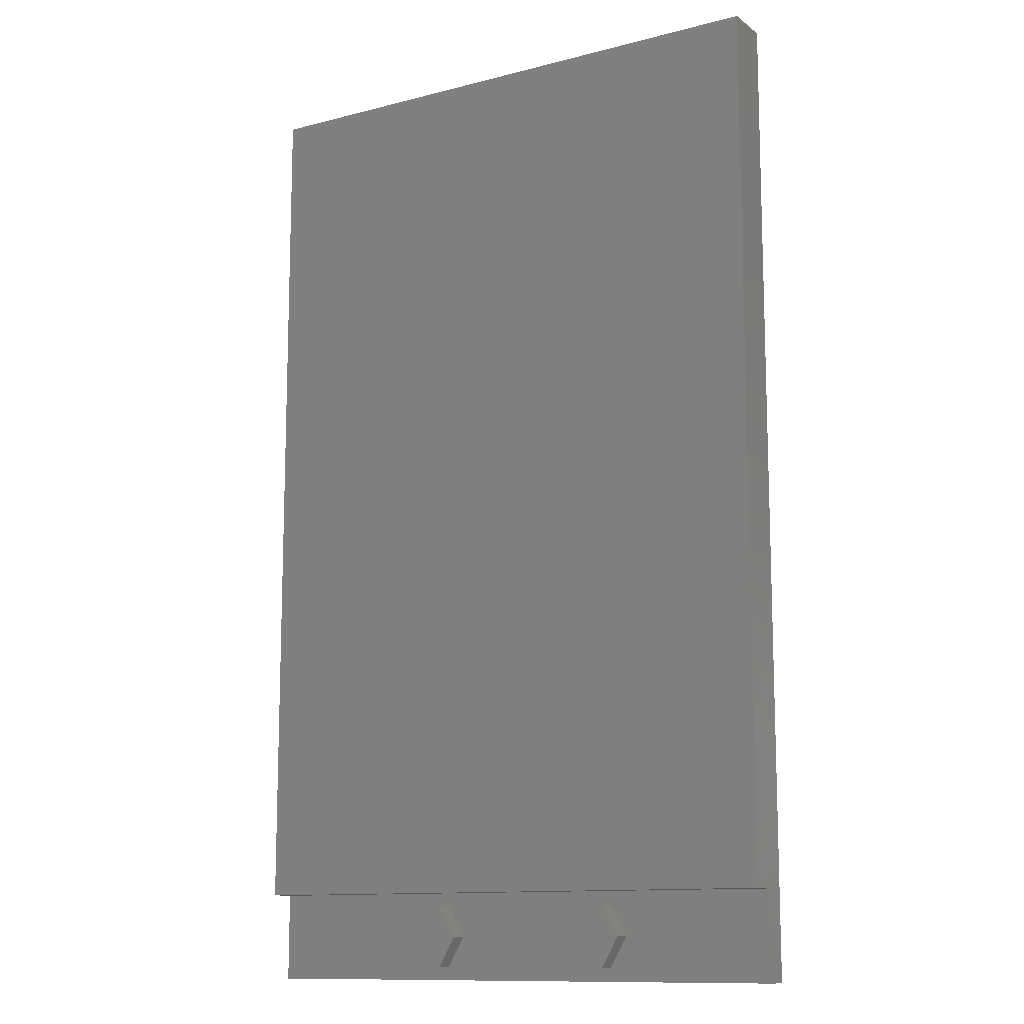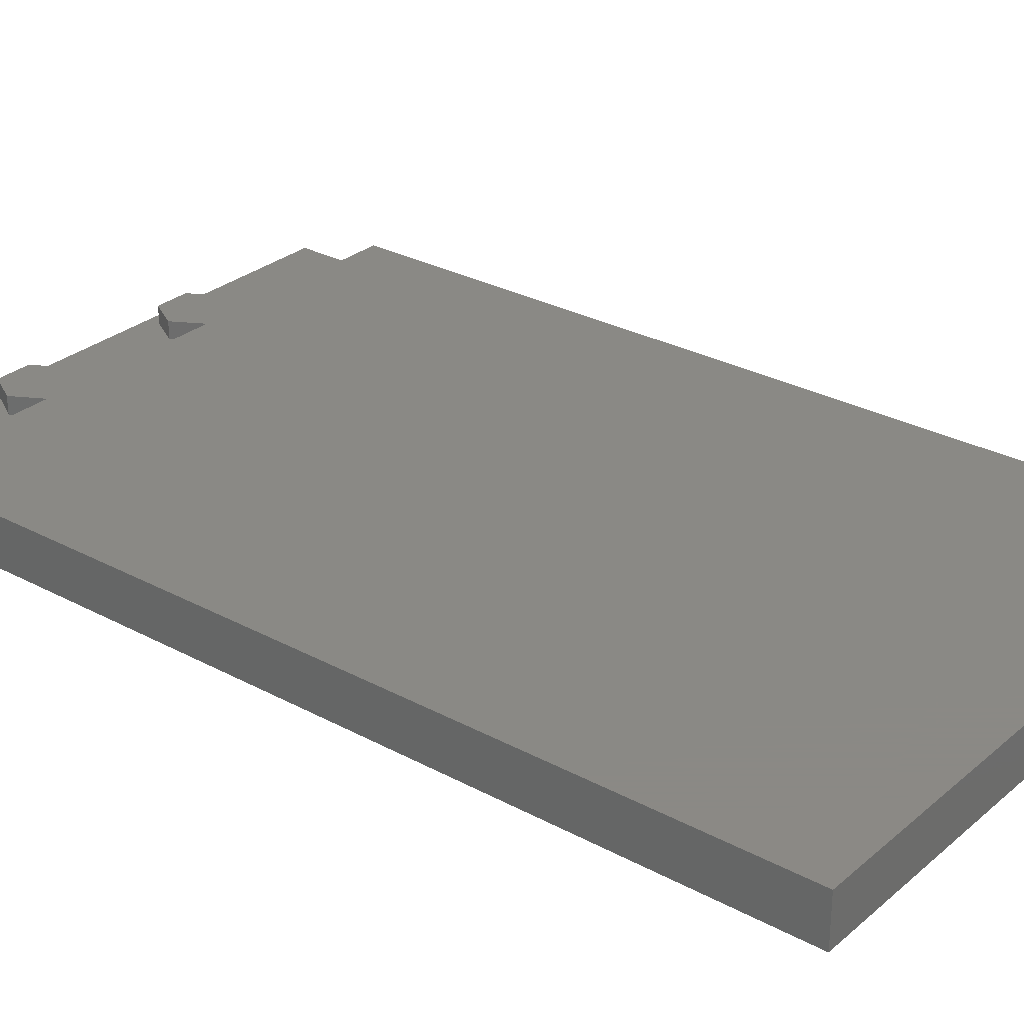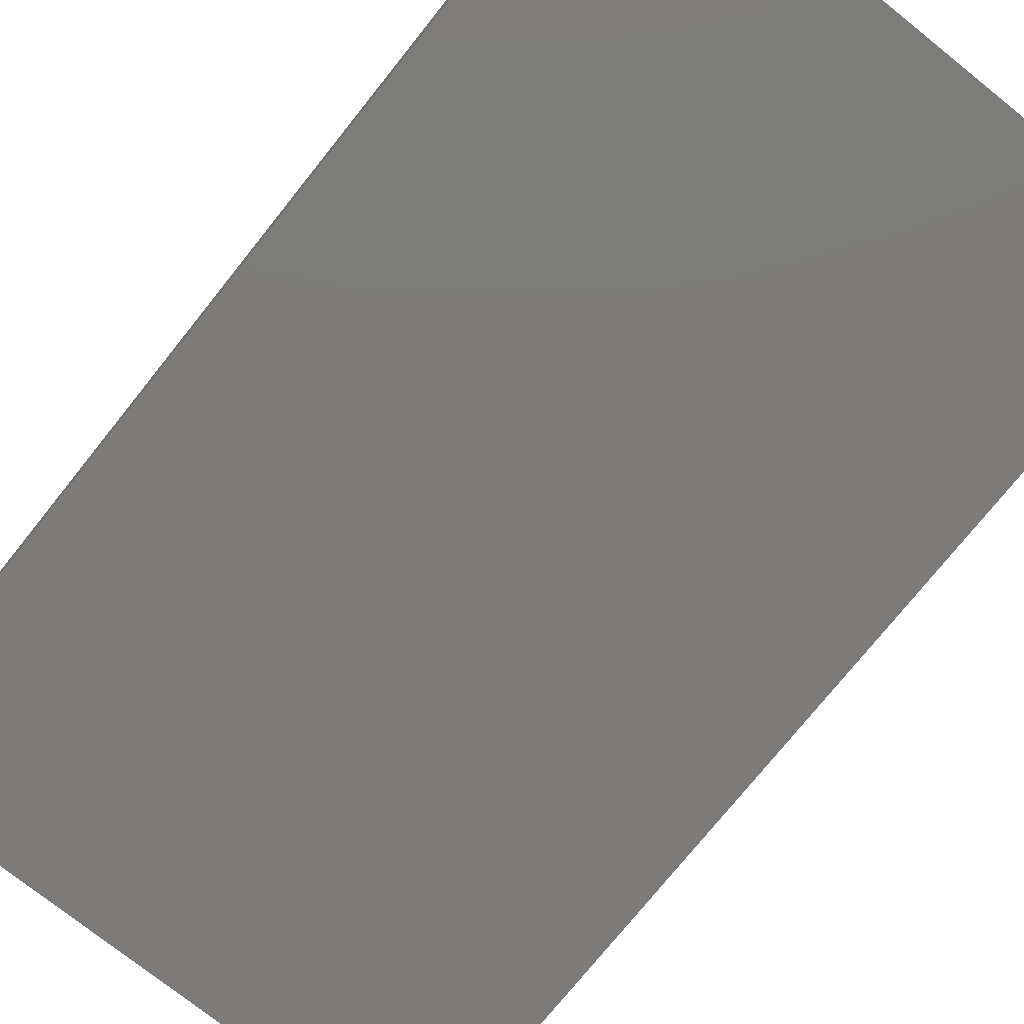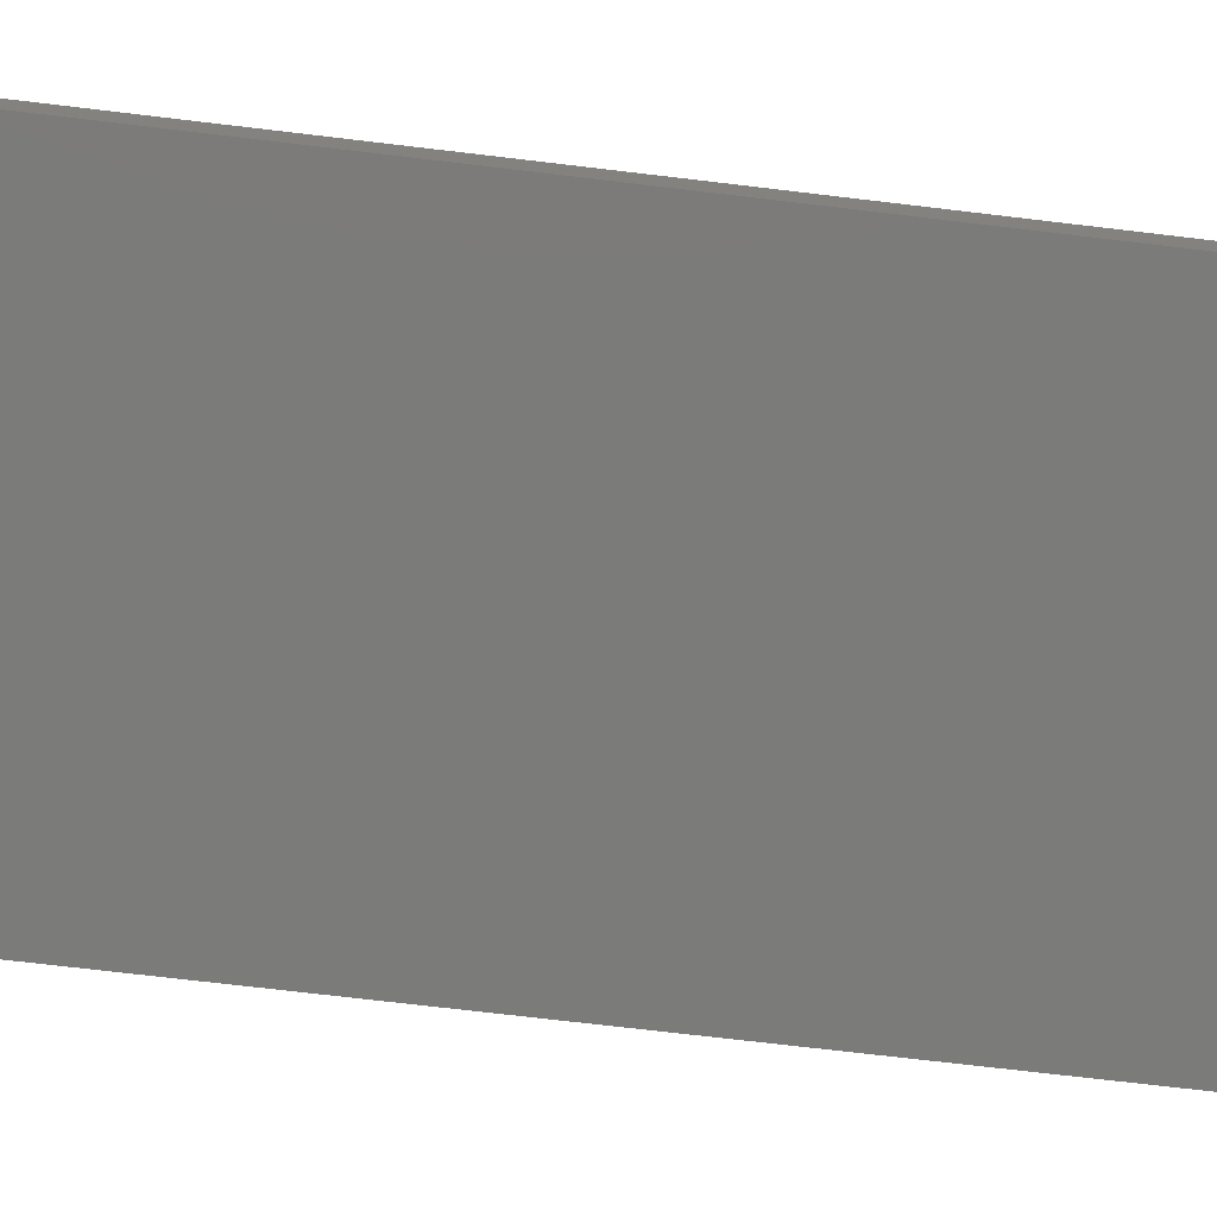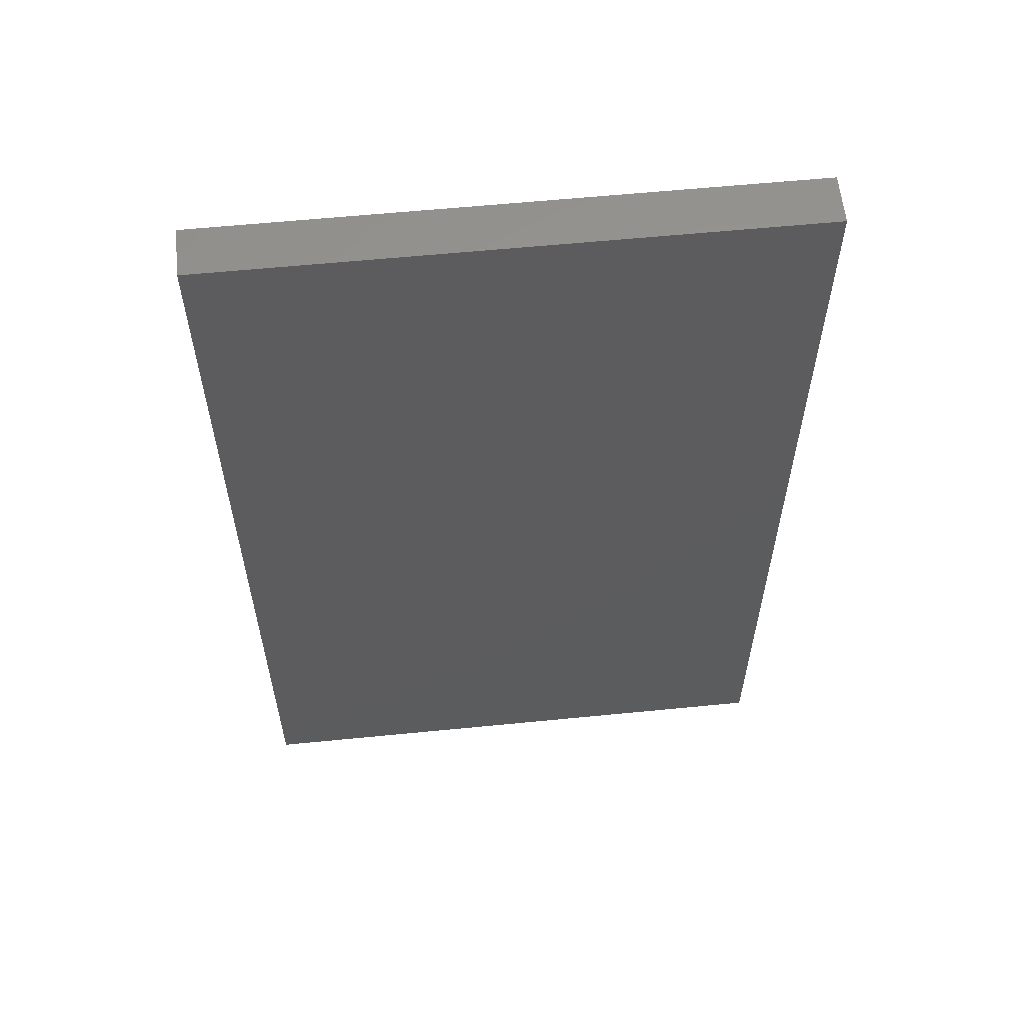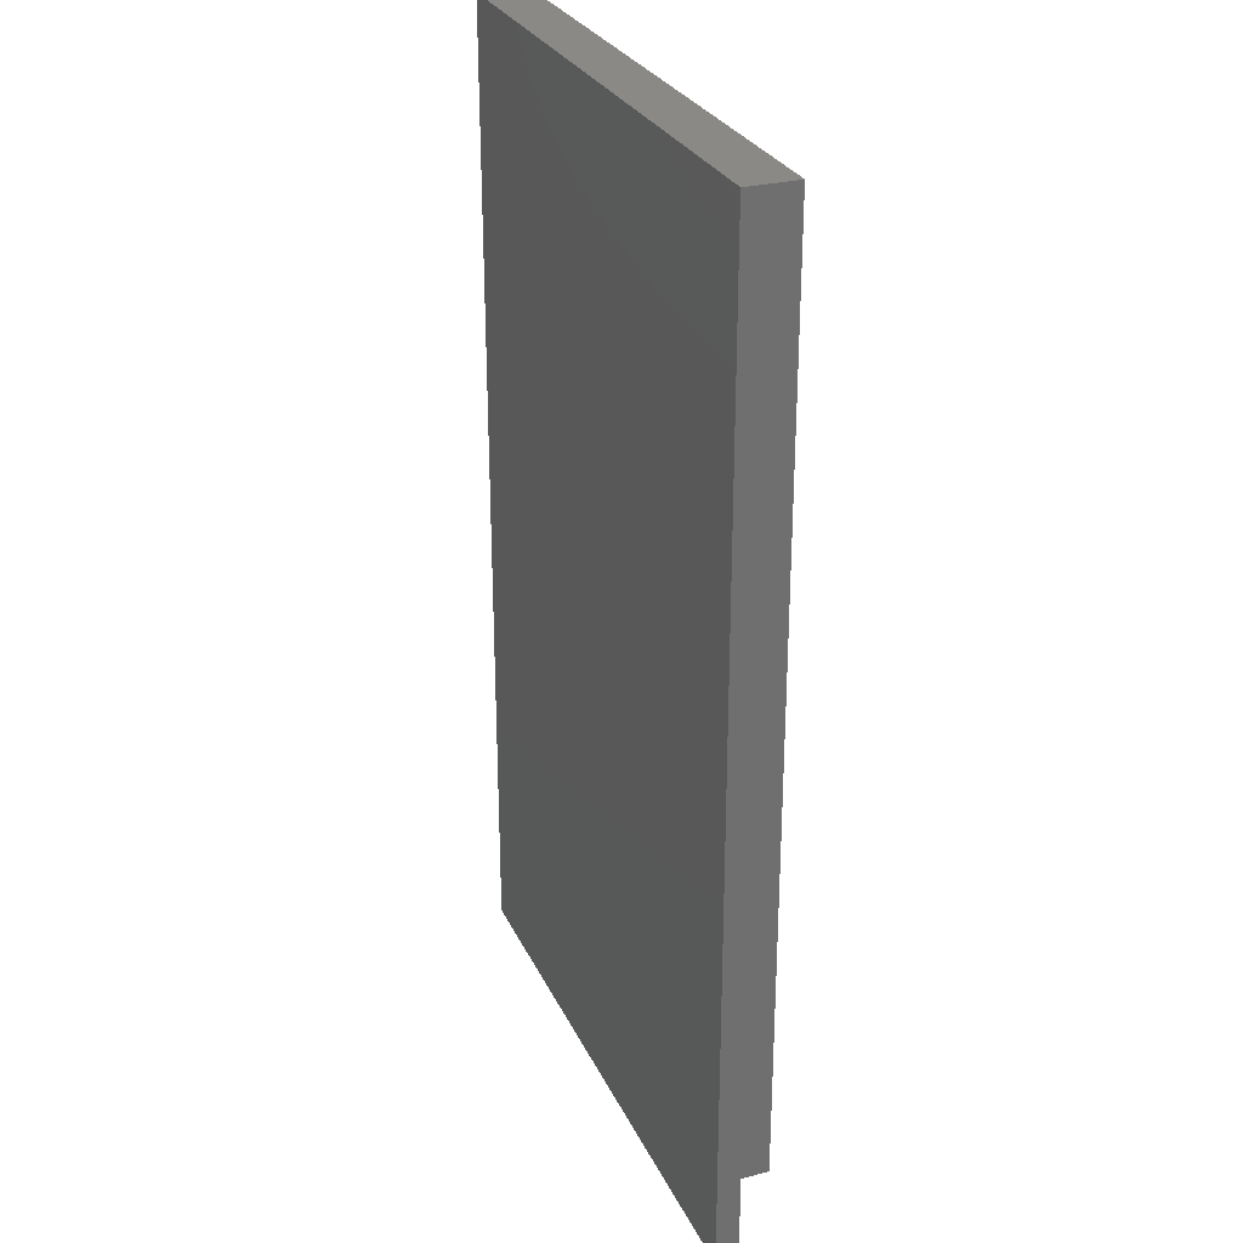
<metadata>
{"format":"stl","ext":"stl","renderer":"f3d","projection":"perspective","resolution":1024,"background":"white","views":[{"elev":-11.9,"azim":31.7,"up":"+Y"},{"elev":28.9,"azim":128.8,"up":"+Z"},{"elev":-74.8,"azim":141.4,"up":"+Z"},{"elev":-74.2,"azim":-96.7,"up":"+Z"},{"elev":59.6,"azim":174.2,"up":"+Y"},{"elev":28.2,"azim":-111.3,"up":"+Y"}]}
</metadata>
<code>
# stl→obj: 36 verts, 68 faces
v 0 110 0
v 0 10 2.5
v 0 110 5.5
v 0 0 0
v 0 0 2.5
v 0 10 5.5
v 65 10 5.5
v 65 110 5.5
v 65 10 2.5
v 65 110 0
v 65 0 0
v 65 0 2.5
v 47.33 5 2.5
v 45.33 8.464 2.5
v 41.33 8.464 2.5
v 25.67 5 2.5
v 39.33 5 2.5
v 23.67 8.464 2.5
v 19.67 8.464 2.5
v 17.67 5 2.5
v 45.33 1.536 2.5
v 41.33 1.536 2.5
v 23.67 1.536 2.5
v 19.67 1.536 2.5
v 25.67 5 4.5
v 23.67 8.464 4.5
v 23.67 1.536 4.5
v 19.67 1.536 4.5
v 19.67 8.464 4.5
v 17.67 5 4.5
v 47.33 5 4.5
v 45.33 8.464 4.5
v 45.33 1.536 4.5
v 41.33 1.536 4.5
v 41.33 8.464 4.5
v 39.33 5 4.5
f 1 2 3
f 4 2 1
f 2 4 5
f 3 2 6
f 3 7 8
f 7 3 6
f 9 8 7
f 8 9 10
f 11 9 12
f 9 11 10
f 10 3 8
f 3 10 1
f 4 10 11
f 10 4 1
f 4 12 5
f 12 4 11
f 2 7 6
f 7 2 9
f 9 13 12
f 9 14 13
f 9 15 14
f 15 16 17
f 15 18 16
f 9 18 15
f 2 18 9
f 19 2 20
f 18 2 19
f 21 12 13
f 22 12 21
f 16 22 17
f 23 22 16
f 23 12 22
f 5 23 24
f 5 20 2
f 23 5 12
f 20 5 24
f 25 18 26
f 18 25 16
f 24 27 28
f 27 24 23
f 20 29 19
f 29 20 30
f 18 29 26
f 29 18 19
f 24 30 20
f 30 24 28
f 26 27 25
f 29 27 26
f 29 28 27
f 28 29 30
f 27 16 25
f 16 27 23
f 31 14 32
f 14 31 13
f 22 33 34
f 33 22 21
f 17 35 15
f 35 17 36
f 14 35 32
f 35 14 15
f 22 36 17
f 36 22 34
f 32 33 31
f 35 33 32
f 35 34 33
f 34 35 36
f 33 13 31
f 13 33 21

</code>
